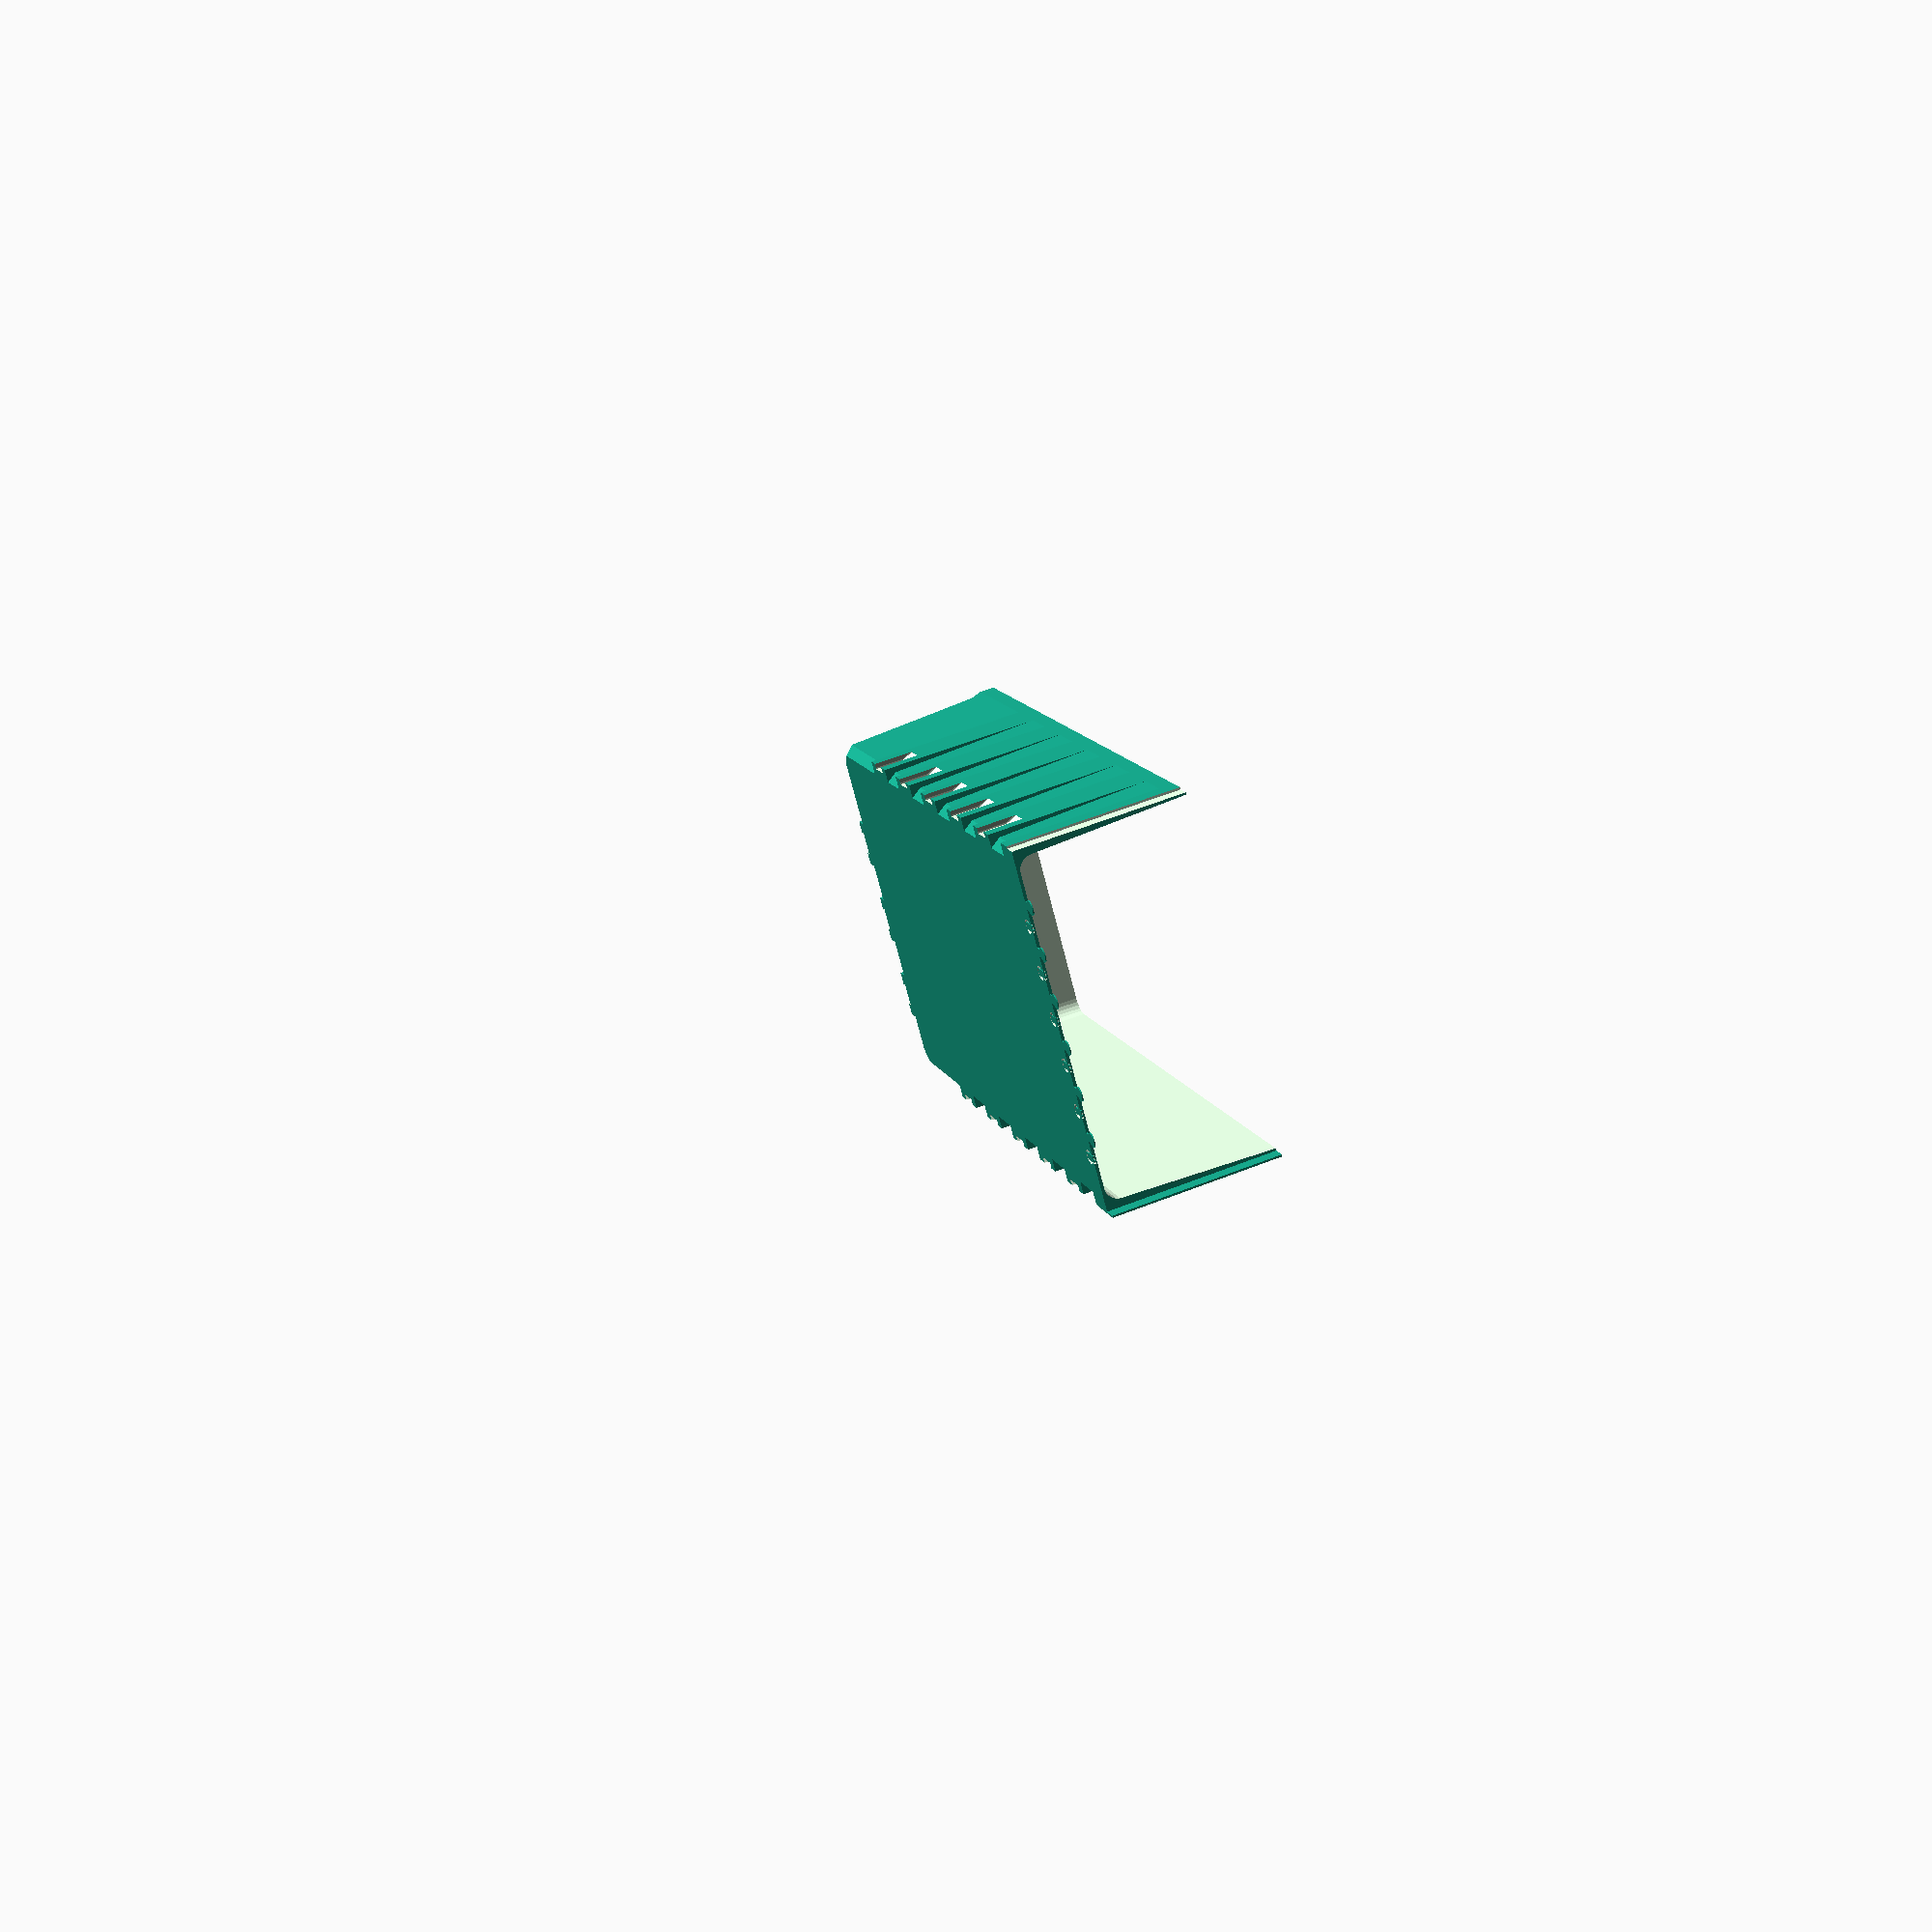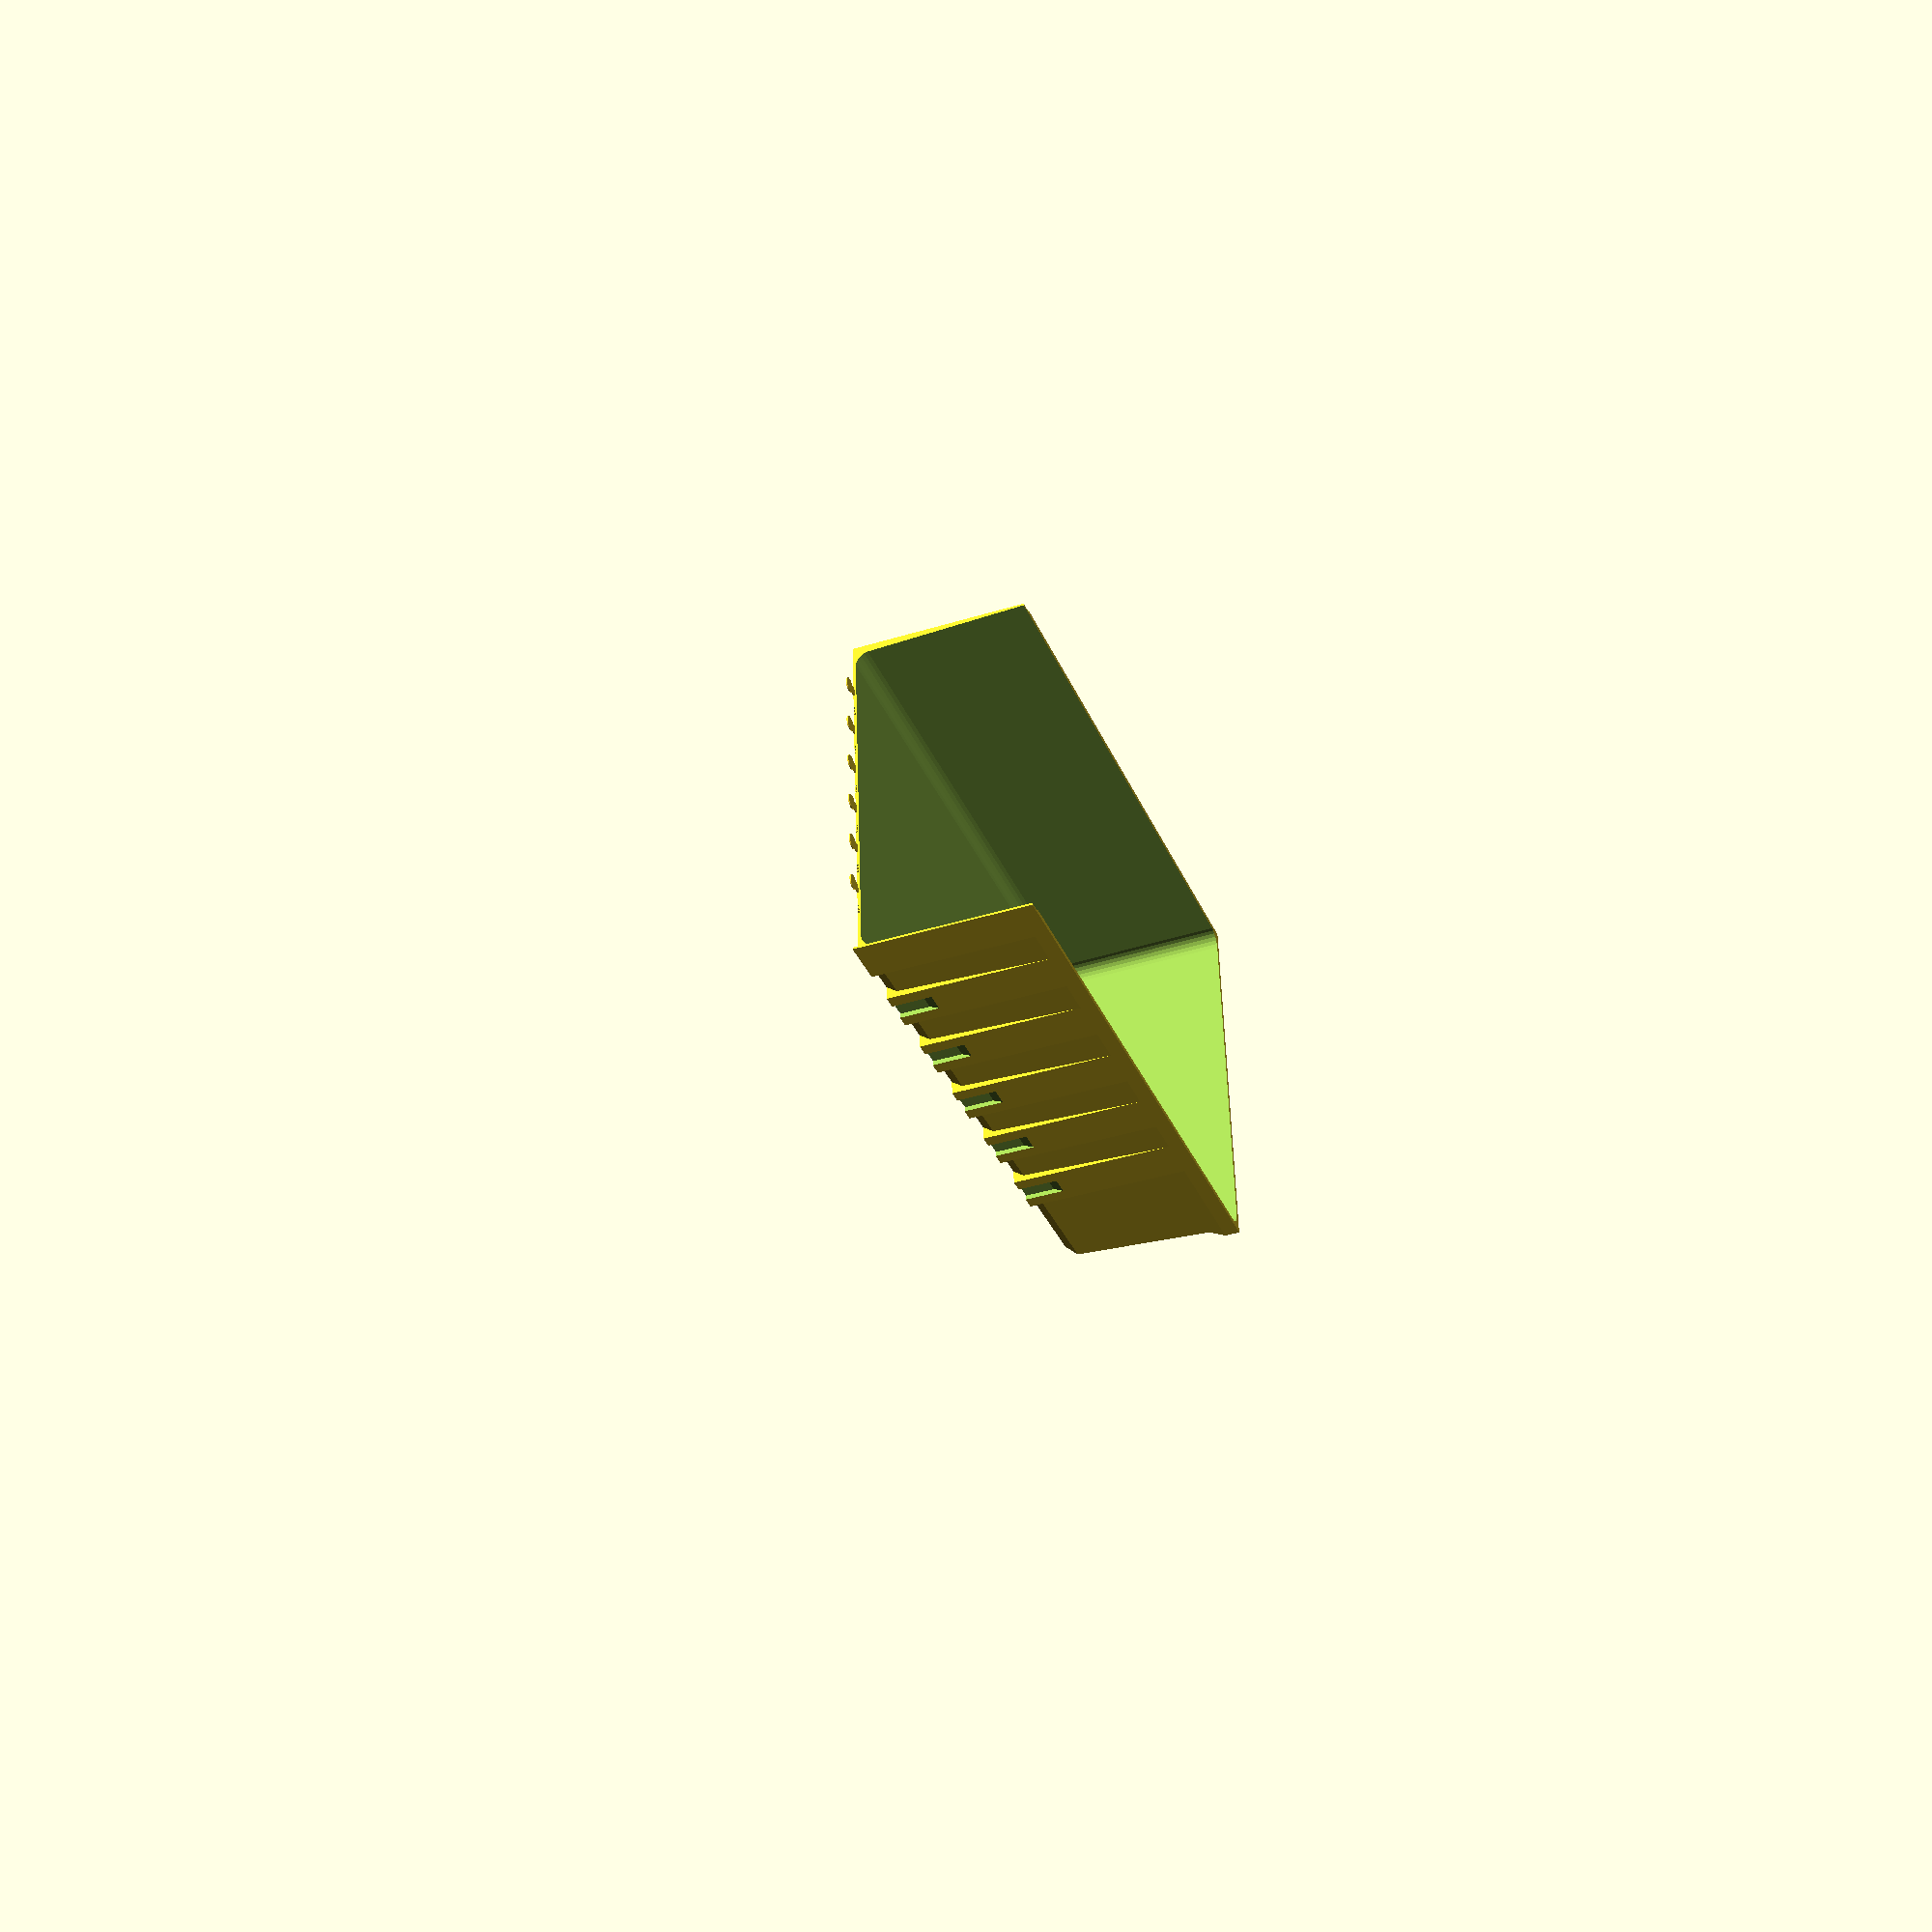
<openscad>


LLL="LLL";LLC="LLC";LLR="LLR";LCL="LCL";LCC="LCC";LCR="LCR";LRL="LRL";LRC="LRC";LRR="LRR";
CLL="CLL";CLC="CLC";CLR="CLR";CCL="CCL";CCC="CCC";CCR="CCR";CRL="CRL";CRC="CRC";CRR="CRR";
RLL="RLL";RLC="RLC";RLR="RLR";RCL="RCL";RCC="RCC";RCR="RCR";RRL="RRL";RRC="RRC";RRR="RRR";
module cube2(size, center) {
  function align(i)=center[i]=="R"?-2:center[i]=="C"?-1:0;
  translate([align(0)*size[0]/2,align(1)*size[1]/2,align(2)*size[2]/2])cube(size);
}
module copy_x() { for(a=[0,1])mirror([a,0,0])children(); }
module copy_y() { for(a=[0,1])mirror([0,a,0])children(); }
module copy_z() { for(a=[0,1])mirror([0,0,a])children(); }
module move_x(d) { translate([d,0,0])children(); }
module move_y(d) { translate([0,d,0])children(); }
module move_z(d) { translate([0,0,d])children(); }

// first drawer dimensions: 1116x456x60
// second drawer dimensions: 842x406x60
first_drawer_cell_width=76;
second_drawer_cell_width=58;
module box(cells_w,cells_d,height,width_extra=0,depth_extra=0,cell_width=50) {
  w=cells_w*cell_width + width_extra;
  d=cells_d*cell_width + depth_extra;
  h=height;
  r=5;
  skew=2;
  wall=1.5;
  floor_h=1;
  corner_skew=r*1.5;
  rim_h=5;
  cw05=cell_width/2;
  
  module base_hull() {
    hull() {
      cube2([w-skew*2-5,d-skew*2-5-corner_skew,1],CCL);
      cube2([w-skew*2-5-corner_skew,d-skew*2-5,1],CCL);
      translate([0,0,floor_h+r*0.5])cube2([w-skew*2,d-skew*2-corner_skew,1],CCL);
      translate([0,0,floor_h+r*0.5])cube2([w-skew*2-corner_skew,d-skew*2,1],CCL);
      translate([0,0,h-rim_h])cube2([w,d-corner_skew,rim_h],CCL);
      translate([0,0,h-rim_h])cube2([w-corner_skew,d,rim_h],CCL);
    }
  }
  module base_hull_top_corners() {
    hull() {
      translate([0,0,h-rim_h])cube2([w,d,rim_h],CCL);
      intersection() {
        base_hull();
        translate([0,0,h-2-corner_skew])cube2([w*1.1,d*1.1,h],CCL);
      }
    }
  }
  module lock_base() {
    cube2([10,16,h],LCL);
  }
  module lock_groove() {
    lock_h=10;
    translate([0,0,-.01])cube2([2,6,lock_h],CCL);
    hull() {
      translate([0.5,0,-.01])cube2([1,6,lock_h],LCL);
      translate([1.5,0])cube2([0.5,8,lock_h],LCL);
      translate([-1,0,-.01])cube2([0.1,6,lock_h+5],LCL);
    }
    
  }
  difference() {
    union() {
      base_hull();
      base_hull_top_corners();
      copy_x()for(a=[1:d/cw05-1])translate([-w/2,-d/2 + a*cw05])lock_base();
      copy_y()for(a=[1:w/cw05-1])translate([-w/2 + a*cw05,-d/2])rotate([0,0,90])lock_base();
    }
    hull()copy_x()copy_y() {
      translate([w/2-r-wall-skew,d/2-r-wall-skew,r+floor_h])sphere(r=r,$fn=24);
      translate([w/2-r-wall,d/2-r-wall,h])cylinder(r=r,$fn=24);
    }
    copy_x()for(a=[1:d/cw05-1])translate([-w/2,-d/2 + a*cw05])lock_groove();
    copy_y()for(a=[1:w/cw05-1])translate([-w/2 + a*cw05,-d/2])rotate([0,0,90])lock_groove();
  }
}

module splitted_box(cells_w, cells_d, height, width_extra=0,depth_extra=0,cell_width=50) {
  d=cells_d*cell_width + depth_extra;
  module lock(h=1) {
    copy_x() translate([4,0])cylinder(d=5,h=h,$fn=24);
    cube2([8,3,h],CCL);
  }
  module locks(s=1,h=1,support=false) {
    g=4;
    for(a=[0:d/4/g-2]) {
      b=s*((a%2-0.5)*4*(a+a%2)-1)*g;
      translate([0,b]) difference() {
        lock(h);
        if (support) {
          copy_y()translate([0,0.7])cube2([12,0.5,10],CCC);
          cube2([12,2.5,0.2],CCL);
        }
      }
    }
  }
  difference() {
    union() {
      intersection() {
        box(cells_w,cells_d,height,width_extra,depth_extra,cell_width);
        cube2([cells_w*cell_width+width_extra,cells_d*cell_width+depth_extra,height*3],LCC);
      }
      locks(1,0.4);
      
      // fill side gaps
      copy_y() translate([0,-d/2]) {
        hull() {
          cube2([7,1,height],LLL);
          cube2([7,3,10],LLL);
        }
        hull() {
          cube2([7,1,6],LLL);
          cube2([7,6,1],LLL);
        }
      }
      
      // make side lap
      translate([0,-d/2])cube2([10,0.7,height],CLL);
    }
    translate([0,0,-.01])locks(-1,0.6,true);
    // make side lap
    mirror([0,-1])translate([0,-d/2-0.01,-.01])cube2([10,0.8,height+.02],CLL);
    // side locks
/*
    copy_y() {
      for(a=[20:15:height-5]) {
        translate([0,d/2+.01,a])rotate([90,0])lock(1);
      }
    }
*/
  }
}
module hook() {
  lock_h=10;
  copy_x() hull(){
      translate([0,0,-.01])cube2([1,5.5,lock_h],LCL);
      translate([1.5,0])cube2([0.5-0.15,8.2,lock_h],LCL);
  }
  translate([0,0,-.01])cube2([3,5.5,lock_h],CCL);
}
module hook2() {
  lock_h=10;
  copy_x() hull(){
      translate([0.5,0,-.01])cube2([1,6,lock_h],LCL);
      translate([1.5,0])cube2([0.5-0.15,8,lock_h],LCL);
  }
  translate([0,0,-.01])cube2([3,6,lock_h],CCL);
}

//box(1,1.5,60);
//splitted_box(6,2,60,0,167-2*first_drawer_cell_width,first_drawer_cell_width);
//hook();
//splitted_box(7,2,60,0,20,second_drawer_cell_width);
//splitted_box(7,1,60,0,0,second_drawer_cell_width);
//splitted_box(5.5,2.5,60,0,0,second_drawer_cell_width);
//box(2.5,1.5,60,0,0,second_drawer_cell_width);
//splitted_box(5.5,1.5,60,0,25,37*2); // second drawer first long box
//color("red")cube2([5,125,5],CCC);
splitted_box(6.5,2,60,22.7,10,second_drawer_cell_width);

</openscad>
<views>
elev=124.8 azim=219.8 roll=292.9 proj=p view=wireframe
elev=40.0 azim=355.4 roll=290.9 proj=p view=solid
</views>
